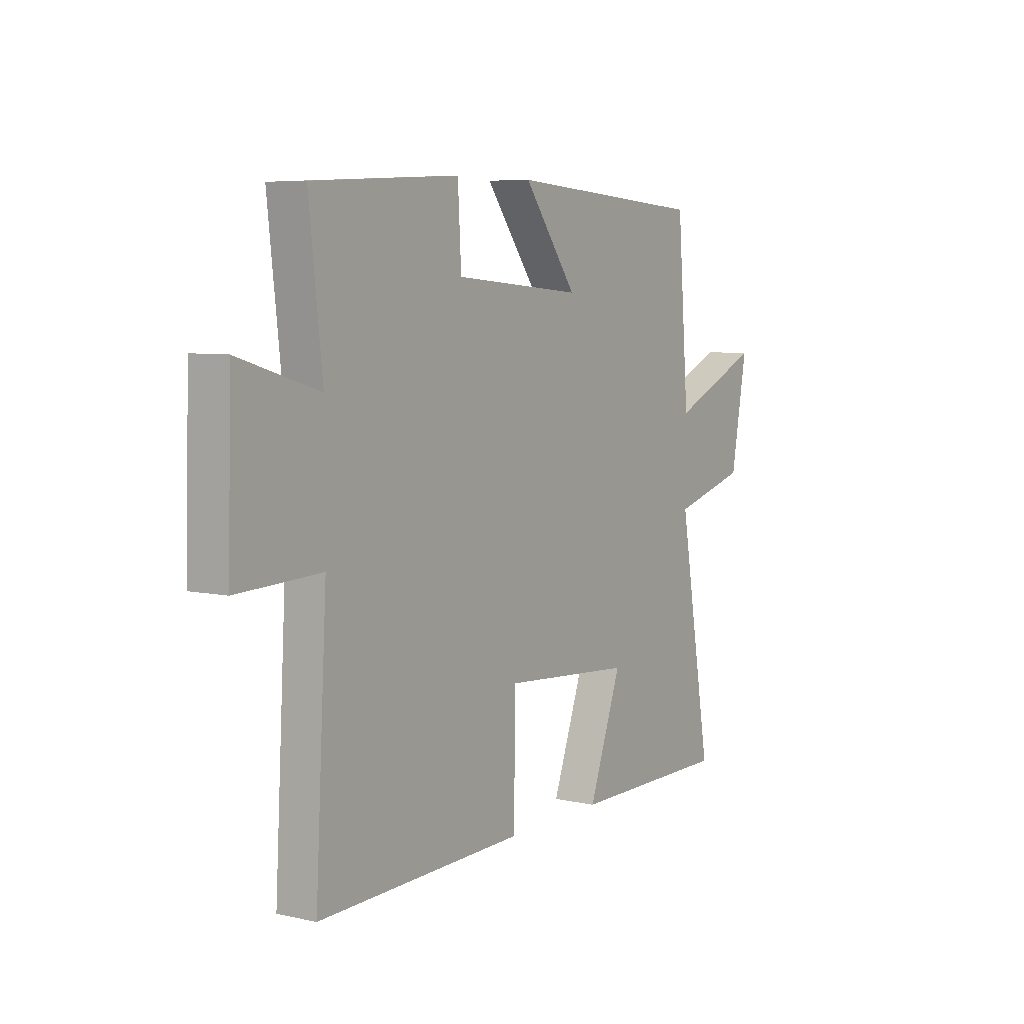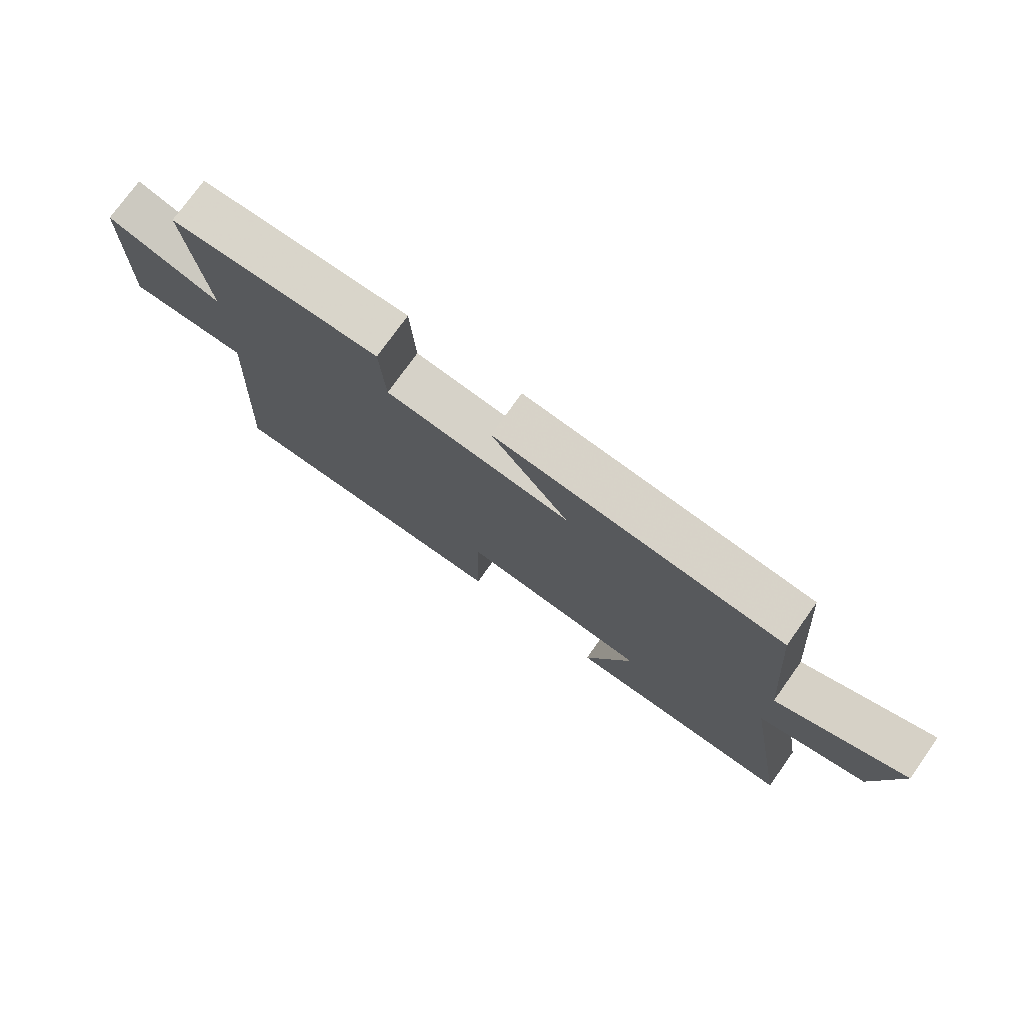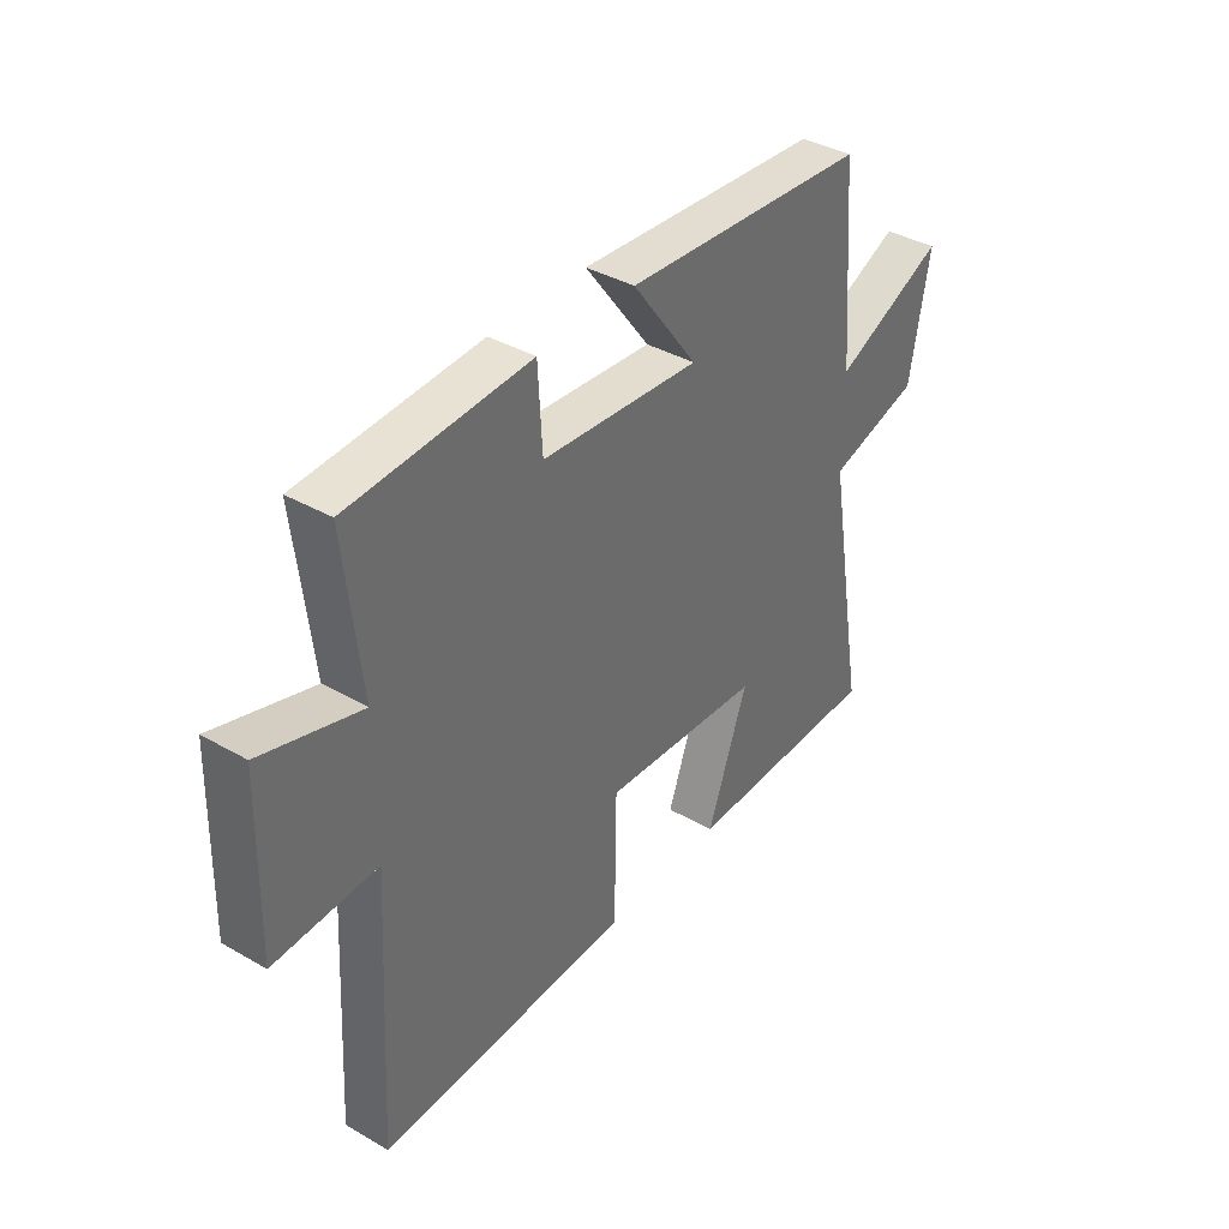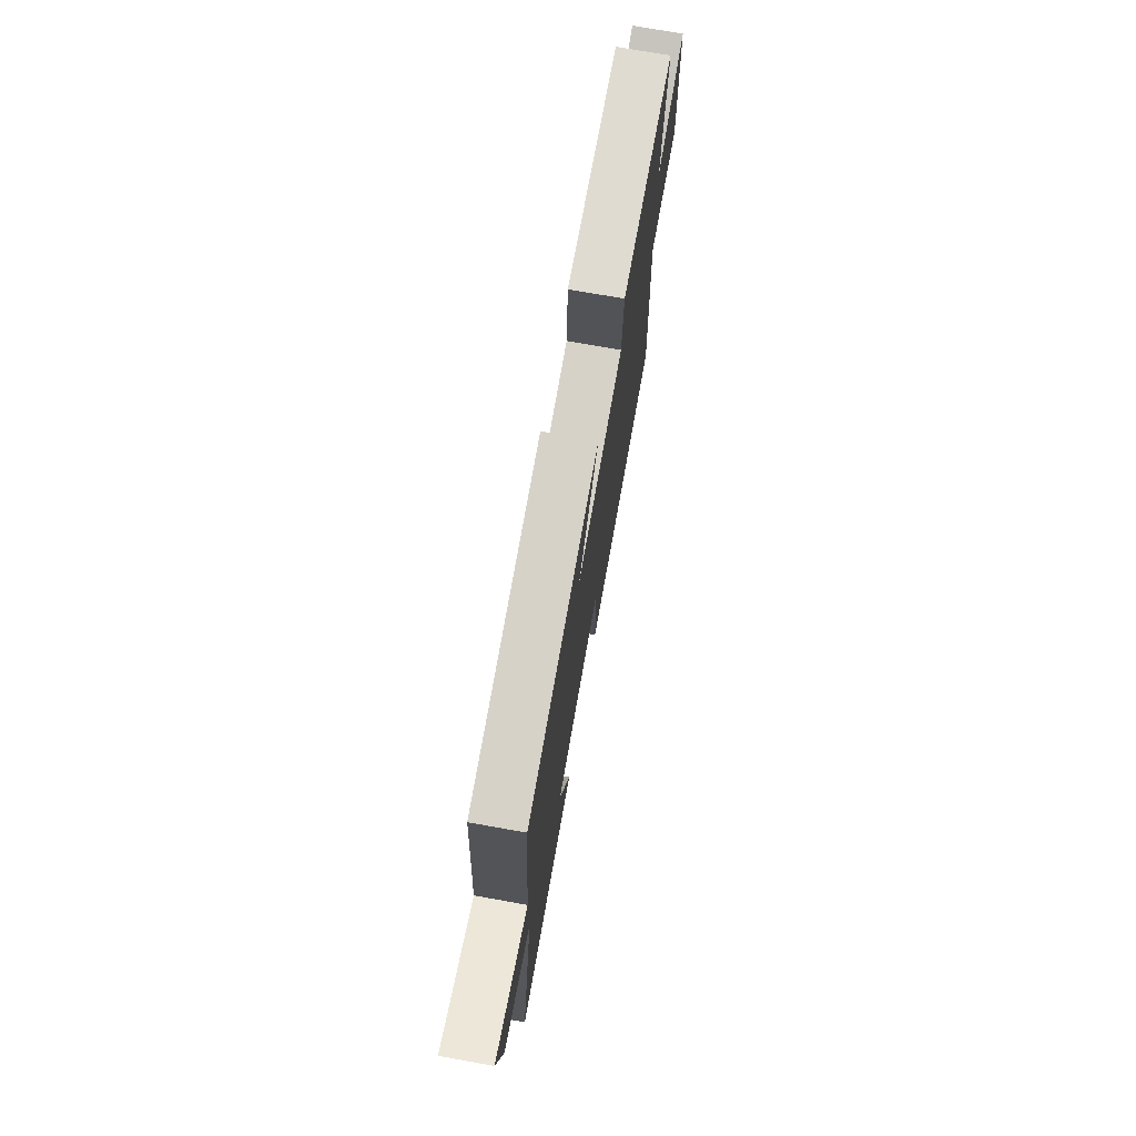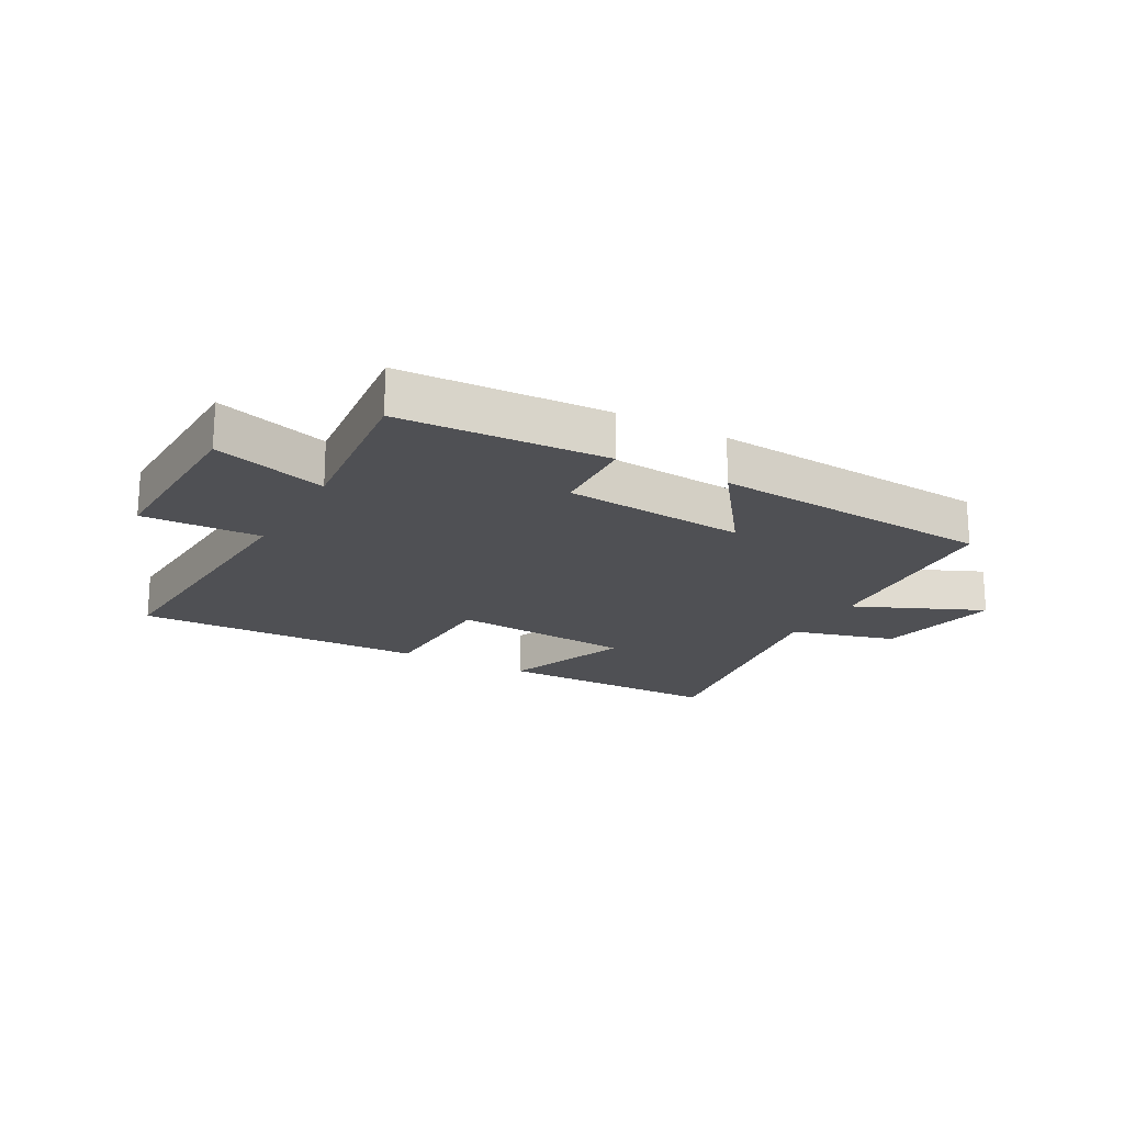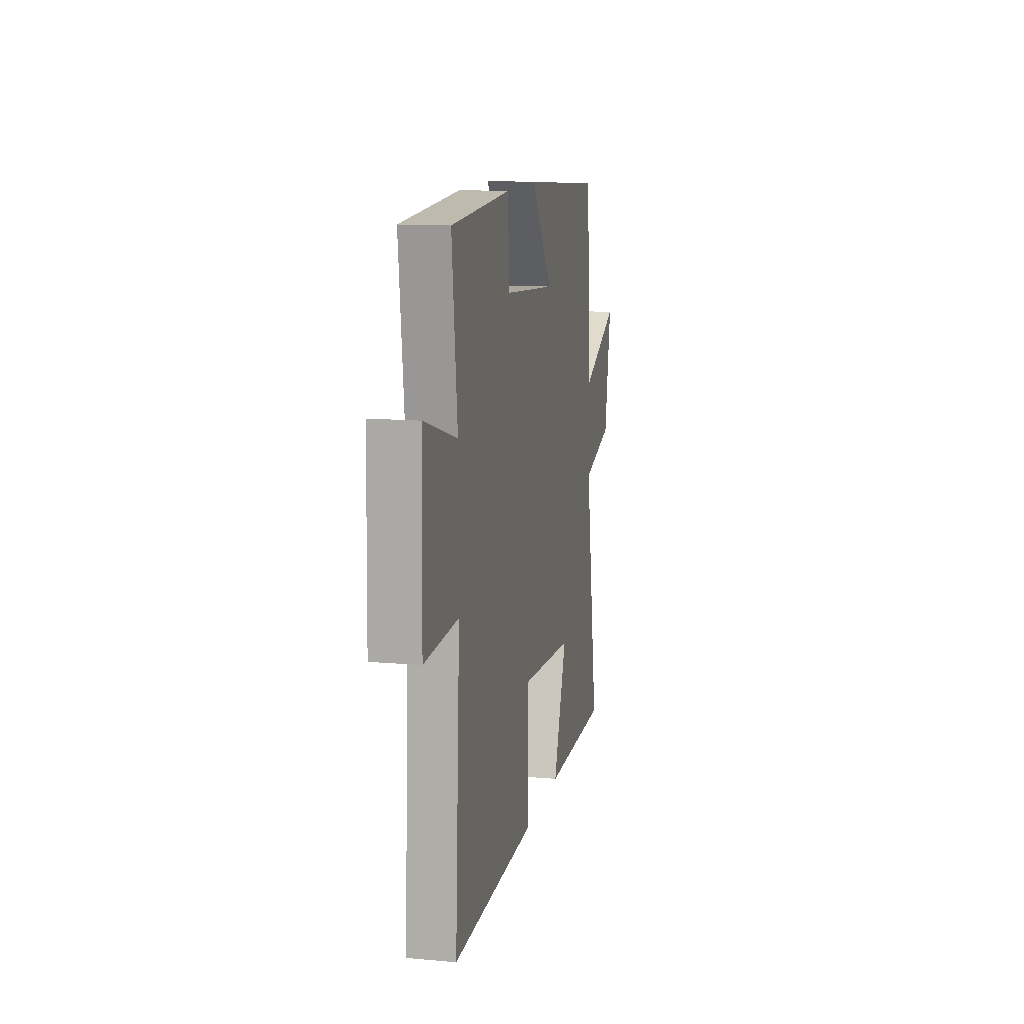
<metadata>
{"format":"obj","ext":"obj","renderer":"f3d","projection":"perspective","resolution":1024,"background":"white","views":[{"elev":6.5,"azim":-56.8,"up":"+Z"},{"elev":75.8,"azim":35.5,"up":"+Z"},{"elev":38.2,"azim":-54.0,"up":"+Z"},{"elev":72.9,"azim":100.1,"up":"+Z"},{"elev":-19.2,"azim":-29.1,"up":"+Y"},{"elev":12.6,"azim":-78.2,"up":"+Z"}]}
</metadata>
<code>
v 0.472 0.07 0.465
v 0.5 0.07 0.121
v 0.715 0.07 0.216
v 0.677 0.07 0.004
v 0.5 0.07 -0.045
v 0.579 0.07 -0.501
v 0.195 0.07 -0.5
v 0.273 0.07 -0.286
v -0.035 0.07 -0.262
v -0.039 0.07 -0.5
v -0.527 0.07 -0.51
v -0.5 0.07 -0.035
v -0.697 0.07 -0.042
v -0.689 0.07 0.262
v -0.5 0.07 0.205
v -0.531 0.07 0.482
v -0.186 0.07 0.5
v -0.178 0.07 0.356
v 0.126 0.07 0.33
v 0 0.07 0.5
v 0.472 0 0.465
v 0.5 0 0.121
v 0.715 0 0.216
v 0.677 0 0.004
v 0.5 0 -0.045
v 0.579 0 -0.501
v 0.195 0 -0.5
v 0.273 0 -0.286
v -0.035 0 -0.262
v -0.039 0 -0.5
v -0.527 0 -0.51
v -0.5 0 -0.035
v -0.697 0 -0.042
v -0.689 0 0.262
v -0.5 0 0.205
v -0.531 0 0.482
v -0.186 0 0.5
v -0.178 0 0.356
v 0.126 0 0.33
v 0 0 0.5
f 19 20 1 2
f 18 19 2
f 15 16 17 18
f 15 18 2
f 12 13 14 15
f 12 15 2
f 9 10 11 12
f 8 9 12 2
f 5 6 7 8
f 5 8 2 3
f 3 4 5
f 22 21 40 39
f 22 39 38
f 38 37 36 35
f 22 38 35
f 35 34 33 32
f 22 35 32
f 32 31 30 29
f 22 32 29 28
f 28 27 26 25
f 23 22 28 25
f 25 24 23
f 1 21 22 2
f 2 22 23 3
f 3 23 24 4
f 4 24 25 5
f 5 25 26 6
f 6 26 27 7
f 7 27 28 8
f 8 28 29 9
f 9 29 30 10
f 10 30 31 11
f 11 31 32 12
f 12 32 33 13
f 13 33 34 14
f 14 34 35 15
f 15 35 36 16
f 16 36 37 17
f 17 37 38 18
f 18 38 39 19
f 19 39 40 20
f 20 40 21 1

</code>
